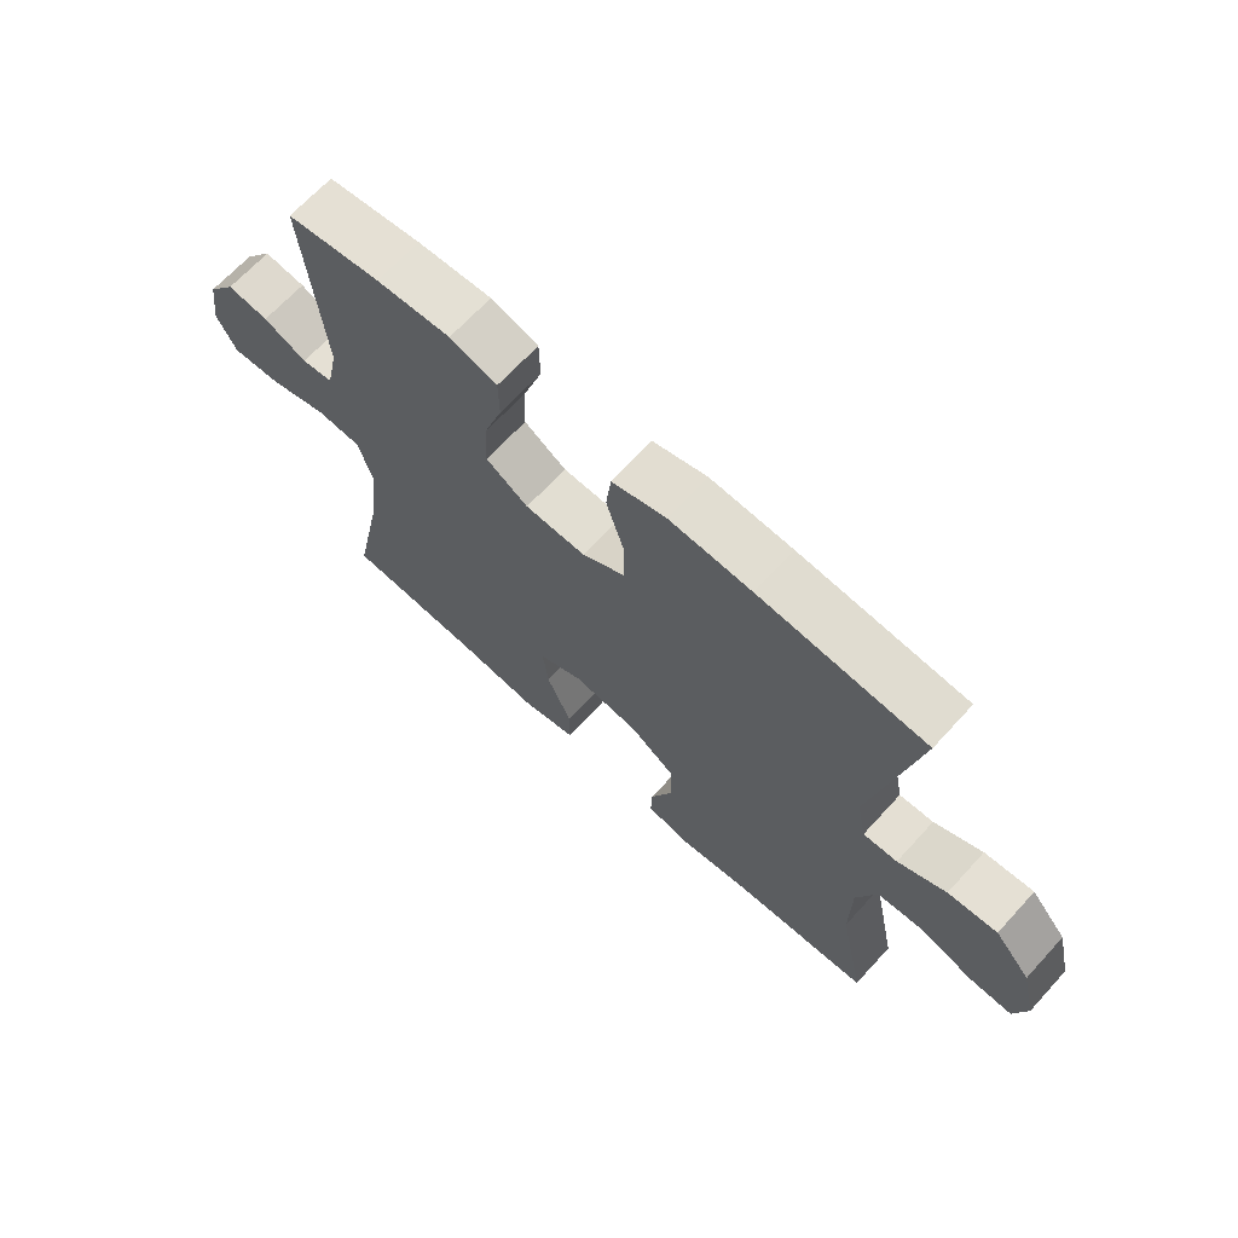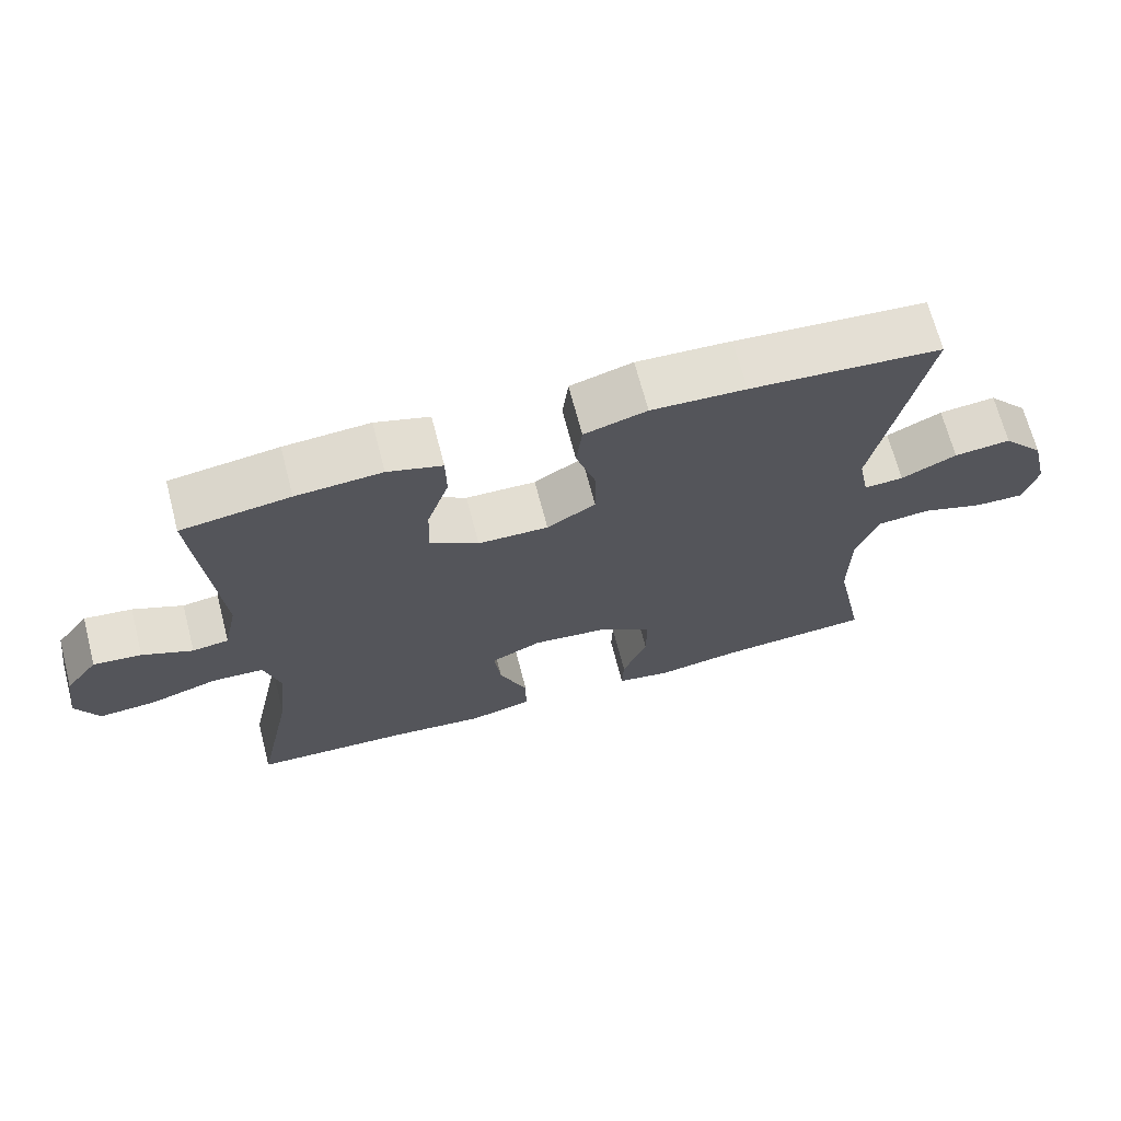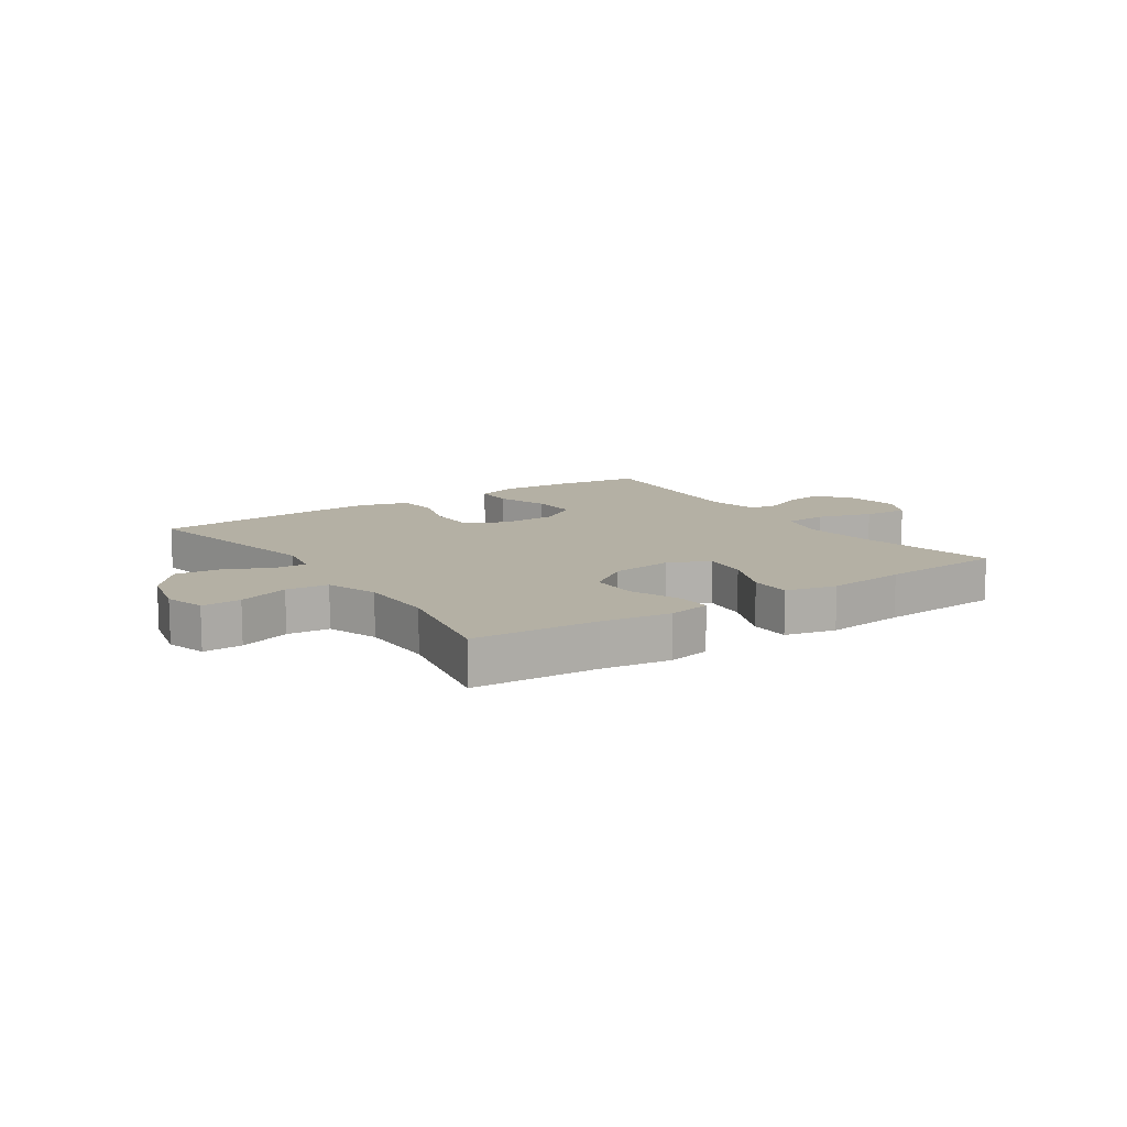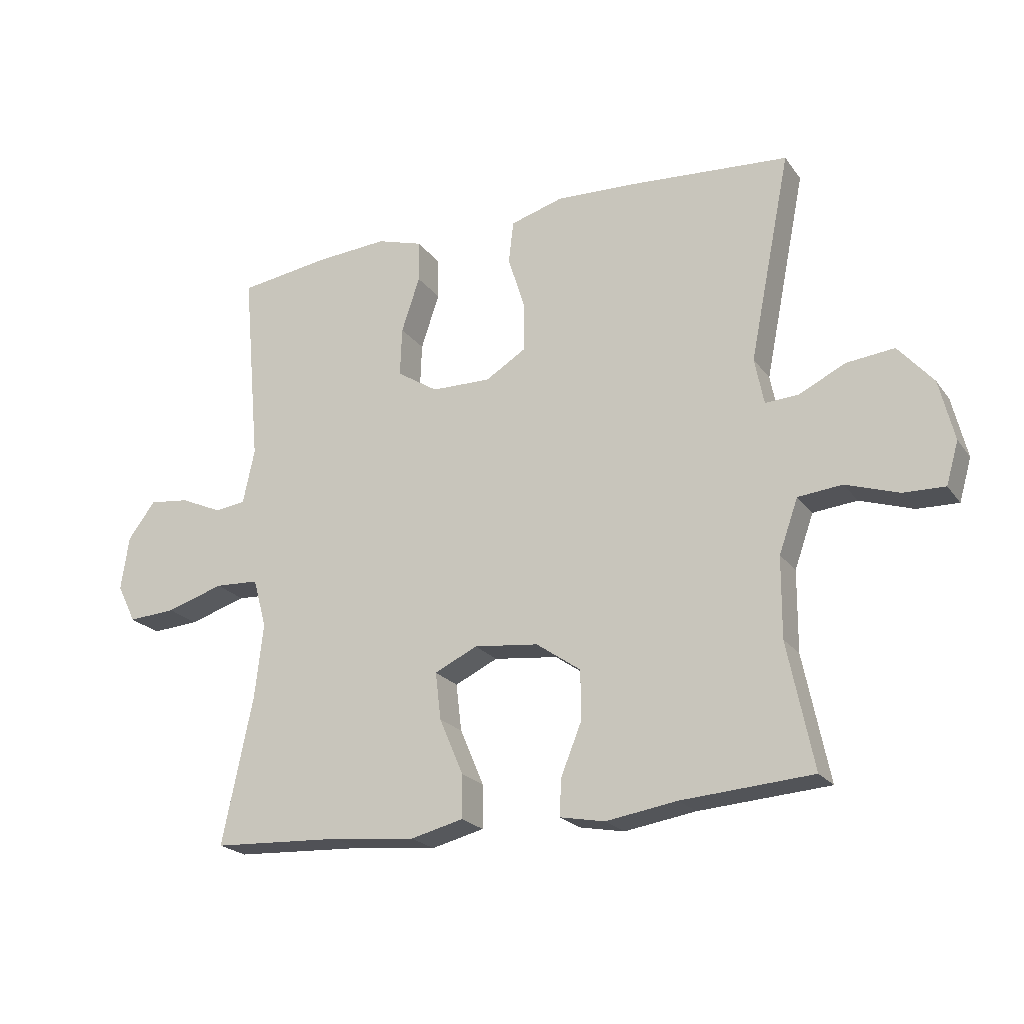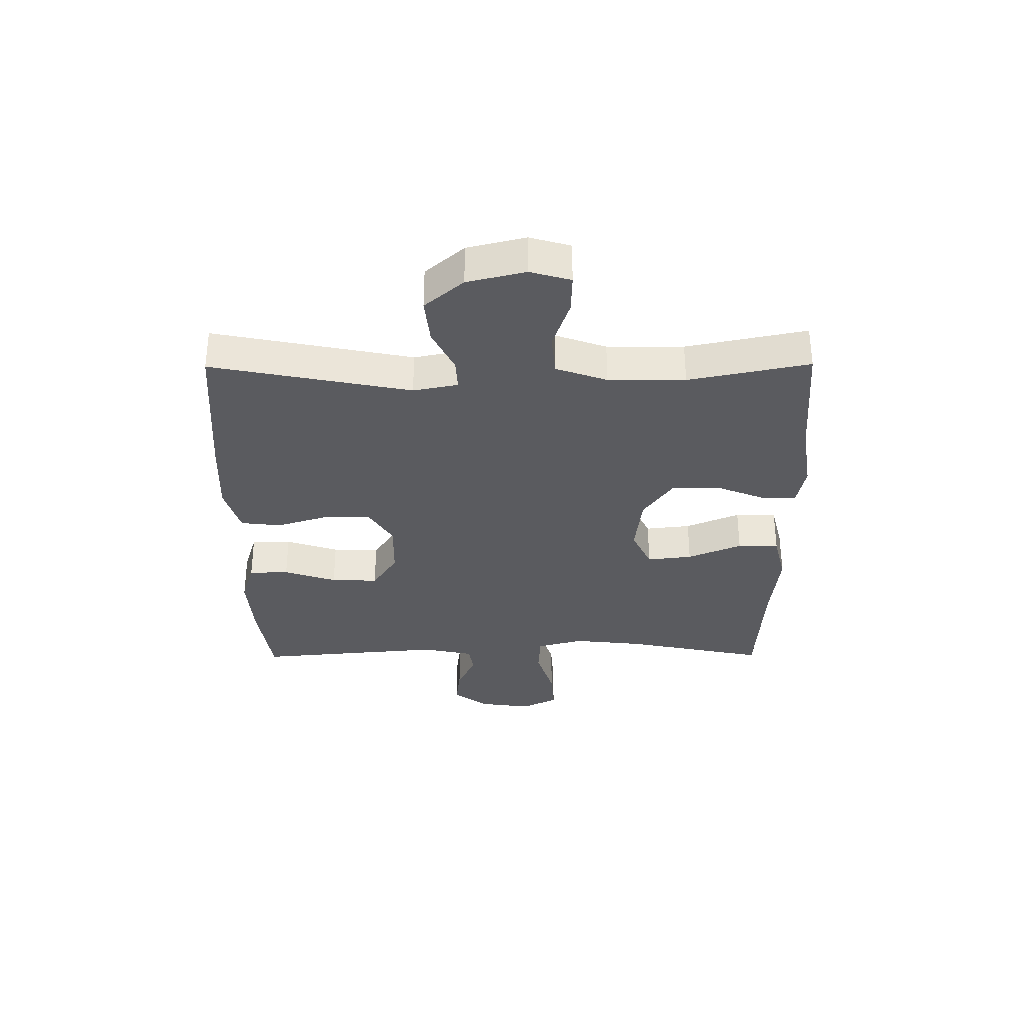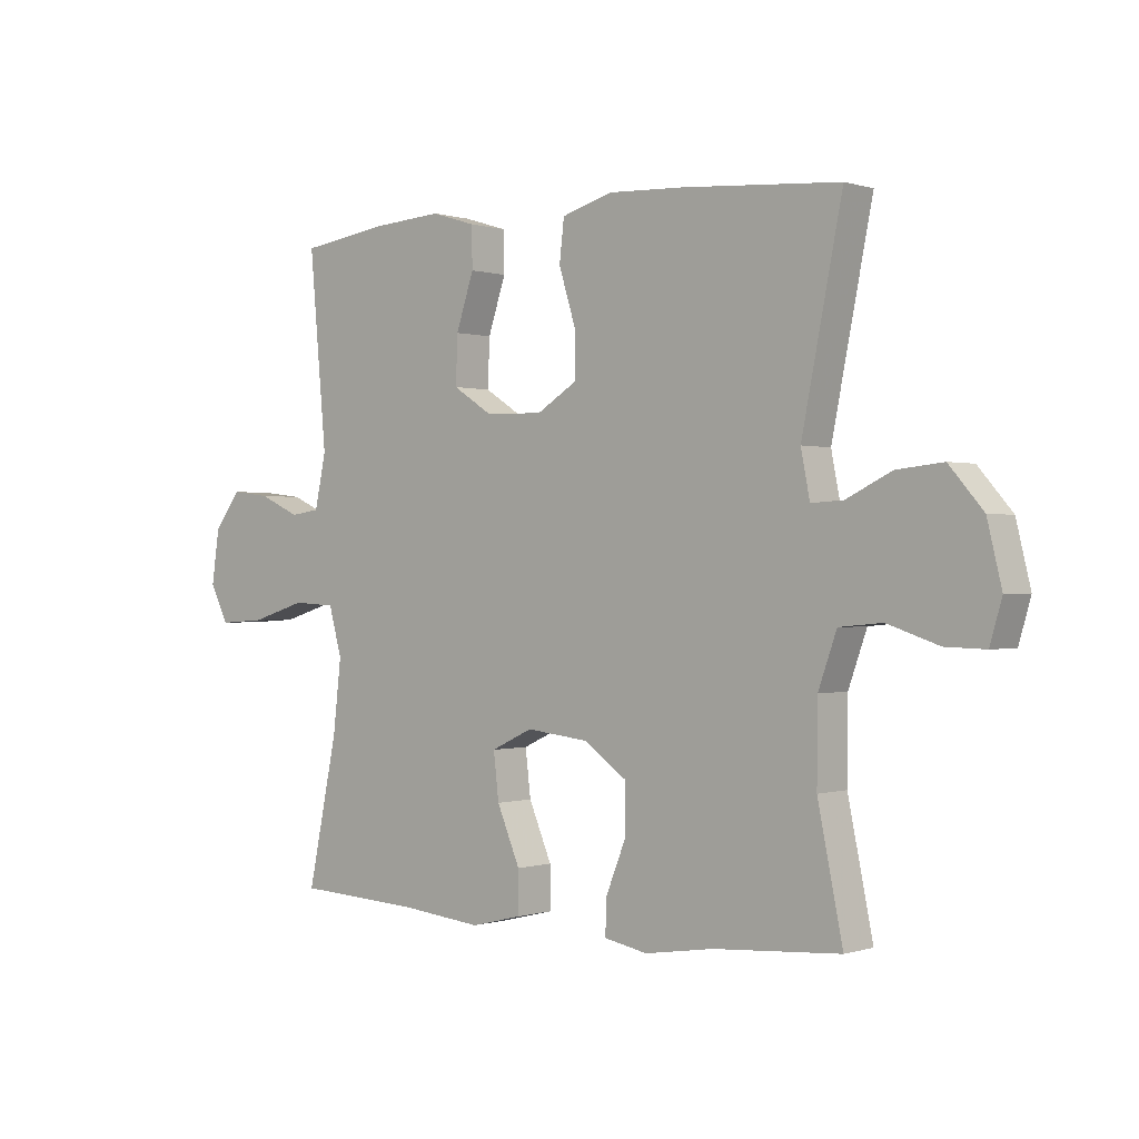
<metadata>
{"format":"obj","ext":"obj","renderer":"f3d","projection":"perspective","resolution":1024,"background":"white","views":[{"elev":67.4,"azim":42.5,"up":"+Z"},{"elev":68.3,"azim":-14.6,"up":"+Z"},{"elev":11.5,"azim":145.8,"up":"+Y"},{"elev":-21.8,"azim":26.2,"up":"+Z"},{"elev":-32.9,"azim":90.4,"up":"+Y"},{"elev":0.0,"azim":40.7,"up":"+Z"}]}
</metadata>
<code>
v -0.5 0.07 -0.5
v -0.45 0.07 -0.26
v -0.436 0.07 -0.138
v -0.458 0.07 -0.058
v -0.53 0.07 -0.054
v -0.624 0.07 -0.083
v -0.702 0.07 -0.088
v -0.733 0.07 -0.026
v -0.72 0.07 0.063
v -0.675 0.07 0.123
v -0.609 0.07 0.115
v -0.54 0.07 0.084
v -0.49 0.07 0.091
v -0.471 0.07 0.18
v -0.5 0.07 0.5
v -0.351 0.07 0.521
v -0.233 0.07 0.529
v -0.158 0.07 0.506
v -0.157 0.07 0.438
v -0.187 0.07 0.348
v -0.19 0.07 0.268
v -0.123 0.07 0.225
v -0.026 0.07 0.223
v 0.041 0.07 0.264
v 0.041 0.07 0.342
v 0.013 0.07 0.432
v 0.021 0.07 0.501
v 0.107 0.07 0.526
v 0.237 0.07 0.52
v 0.5 0.07 0.5
v 0.432 0.07 0.161
v 0.447 0.07 0.085
v 0.501 0.07 0.088
v 0.577 0.07 0.125
v 0.655 0.07 0.133
v 0.712 0.07 0.067
v 0.736 0.07 -0.032
v 0.716 0.07 -0.101
v 0.649 0.07 -0.099
v 0.562 0.07 -0.07
v 0.49 0.07 -0.077
v 0.459 0.07 -0.164
v 0.458 0.07 -0.295
v 0.5 0.07 -0.5
v 0.287 0.07 -0.515
v 0.171 0.07 -0.533
v 0.098 0.07 -0.519
v 0.1 0.07 -0.46
v 0.134 0.07 -0.376
v 0.134 0.07 -0.295
v 0.061 0.07 -0.244
v -0.044 0.07 -0.232
v -0.114 0.07 -0.265
v -0.105 0.07 -0.342
v -0.066 0.07 -0.434
v -0.066 0.07 -0.504
v -0.152 0.07 -0.525
v -0.288 0.07 -0.511
v -0.5 0 -0.5
v -0.45 0 -0.26
v -0.436 0 -0.138
v -0.458 0 -0.058
v -0.53 0 -0.054
v -0.624 0 -0.083
v -0.702 0 -0.088
v -0.733 0 -0.026
v -0.72 0 0.063
v -0.675 0 0.123
v -0.609 0 0.115
v -0.54 0 0.084
v -0.49 0 0.091
v -0.471 0 0.18
v -0.5 0 0.5
v -0.351 0 0.521
v -0.233 0 0.529
v -0.158 0 0.506
v -0.157 0 0.438
v -0.187 0 0.348
v -0.19 0 0.268
v -0.123 0 0.225
v -0.026 0 0.223
v 0.041 0 0.264
v 0.041 0 0.342
v 0.013 0 0.432
v 0.021 0 0.501
v 0.107 0 0.526
v 0.237 0 0.52
v 0.5 0 0.5
v 0.432 0 0.161
v 0.447 0 0.085
v 0.501 0 0.088
v 0.577 0 0.125
v 0.655 0 0.133
v 0.712 0 0.067
v 0.736 0 -0.032
v 0.716 0 -0.101
v 0.649 0 -0.099
v 0.562 0 -0.07
v 0.49 0 -0.077
v 0.459 0 -0.164
v 0.458 0 -0.295
v 0.5 0 -0.5
v 0.287 0 -0.515
v 0.171 0 -0.533
v 0.098 0 -0.519
v 0.1 0 -0.46
v 0.134 0 -0.376
v 0.134 0 -0.295
v 0.061 0 -0.244
v -0.044 0 -0.232
v -0.114 0 -0.265
v -0.105 0 -0.342
v -0.066 0 -0.434
v -0.066 0 -0.504
v -0.152 0 -0.525
v -0.288 0 -0.511
f 56 57 58
f 55 56 58
f 54 55 58
f 58 1 2
f 54 58 2
f 53 54 2
f 52 53 2 3
f 51 52 3 4
f 47 48 49
f 46 47 49
f 45 46 49
f 45 49 50
f 44 45 50
f 43 44 50
f 42 43 50 51
f 38 39 40
f 37 38 40
f 36 37 40
f 35 36 40
f 34 35 40
f 33 34 40
f 32 33 40 41
f 29 30 31
f 28 29 31
f 27 28 31
f 26 27 31
f 25 26 31
f 24 25 31 32
f 42 51 4
f 41 42 4
f 32 41 4
f 24 32 4
f 23 24 4
f 18 19 20
f 17 18 20
f 16 17 20
f 15 16 20
f 14 15 20
f 13 14 20 21
f 10 11 12
f 9 10 12
f 8 9 12
f 7 8 12
f 6 7 12
f 5 6 12
f 5 12 13
f 4 5 13
f 23 4 13
f 22 23 13
f 13 21 22
f 116 115 114
f 116 114 113
f 116 113 112
f 60 59 116
f 60 116 112
f 60 112 111
f 61 60 111 110
f 62 61 110 109
f 107 106 105
f 107 105 104
f 107 104 103
f 108 107 103
f 108 103 102
f 108 102 101
f 109 108 101 100
f 98 97 96
f 98 96 95
f 98 95 94
f 98 94 93
f 98 93 92
f 98 92 91
f 99 98 91 90
f 89 88 87
f 89 87 86
f 89 86 85
f 89 85 84
f 89 84 83
f 90 89 83 82
f 62 109 100
f 62 100 99
f 62 99 90
f 62 90 82
f 62 82 81
f 78 77 76
f 78 76 75
f 78 75 74
f 78 74 73
f 78 73 72
f 79 78 72 71
f 70 69 68
f 70 68 67
f 70 67 66
f 70 66 65
f 70 65 64
f 70 64 63
f 71 70 63
f 71 63 62
f 71 62 81
f 71 81 80
f 80 79 71
f 1 59 60 2
f 2 60 61 3
f 3 61 62 4
f 4 62 63 5
f 5 63 64 6
f 6 64 65 7
f 7 65 66 8
f 8 66 67 9
f 9 67 68 10
f 10 68 69 11
f 11 69 70 12
f 12 70 71 13
f 13 71 72 14
f 14 72 73 15
f 15 73 74 16
f 16 74 75 17
f 17 75 76 18
f 18 76 77 19
f 19 77 78 20
f 20 78 79 21
f 21 79 80 22
f 22 80 81 23
f 23 81 82 24
f 24 82 83 25
f 25 83 84 26
f 26 84 85 27
f 27 85 86 28
f 28 86 87 29
f 29 87 88 30
f 30 88 89 31
f 31 89 90 32
f 32 90 91 33
f 33 91 92 34
f 34 92 93 35
f 35 93 94 36
f 36 94 95 37
f 37 95 96 38
f 38 96 97 39
f 39 97 98 40
f 40 98 99 41
f 41 99 100 42
f 42 100 101 43
f 43 101 102 44
f 44 102 103 45
f 45 103 104 46
f 46 104 105 47
f 47 105 106 48
f 48 106 107 49
f 49 107 108 50
f 50 108 109 51
f 51 109 110 52
f 52 110 111 53
f 53 111 112 54
f 54 112 113 55
f 55 113 114 56
f 56 114 115 57
f 57 115 116 58
f 58 116 59 1

</code>
